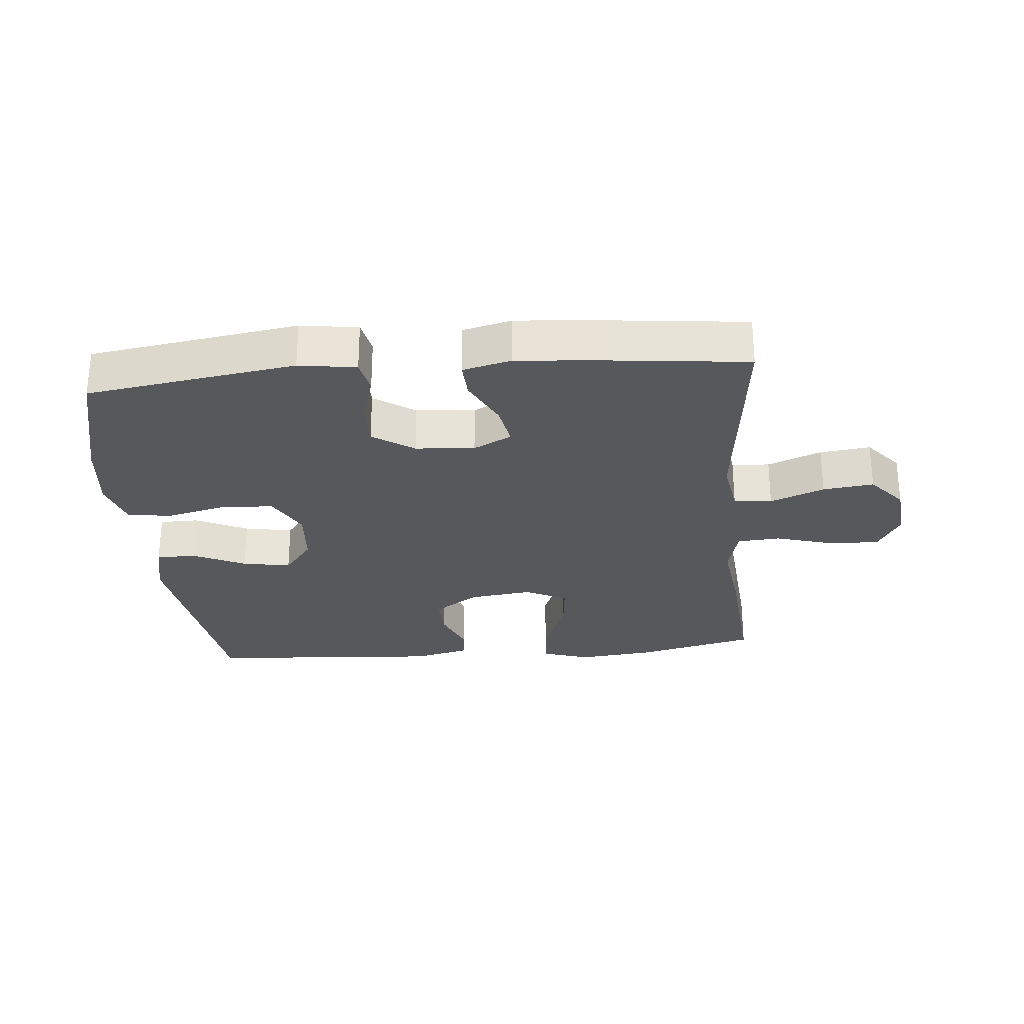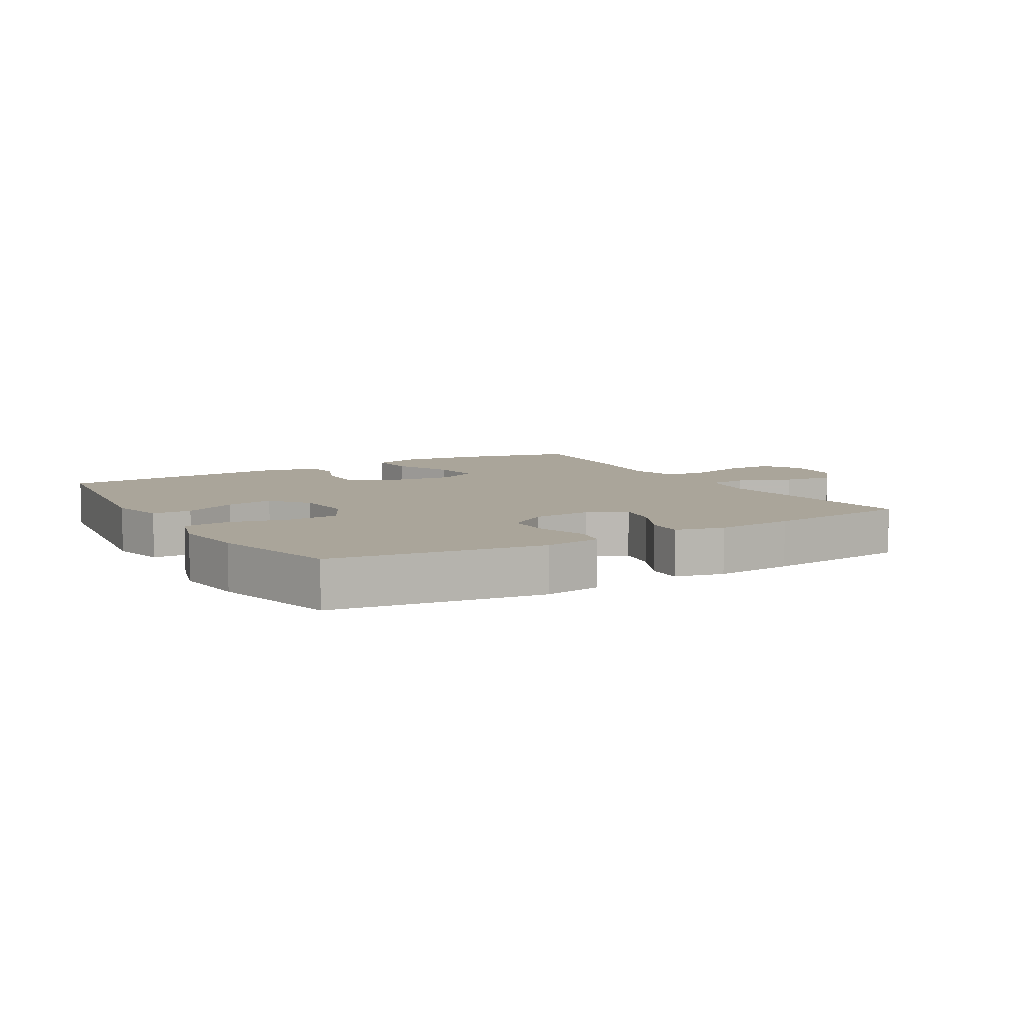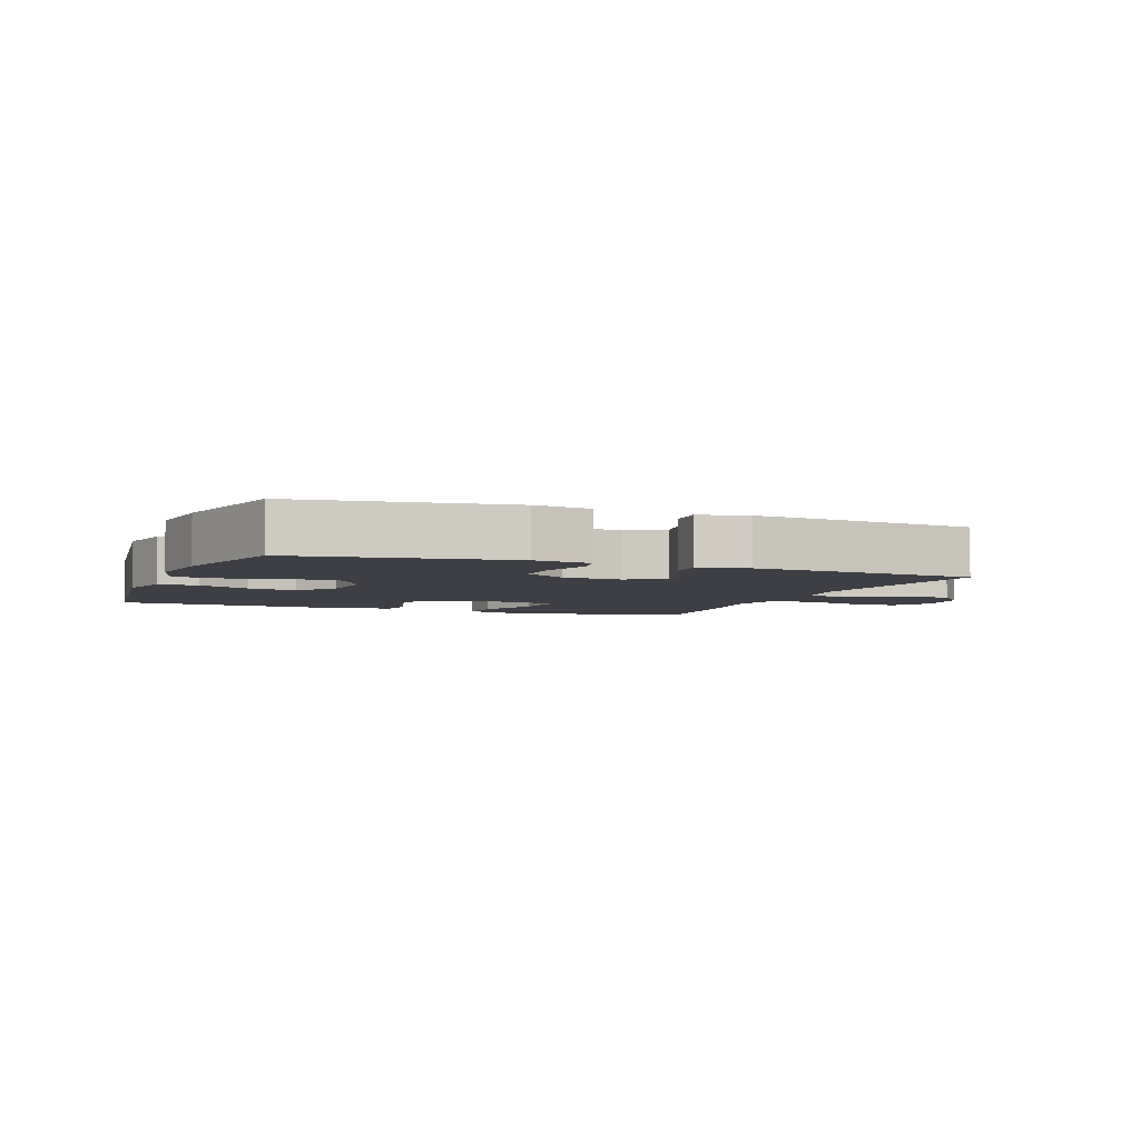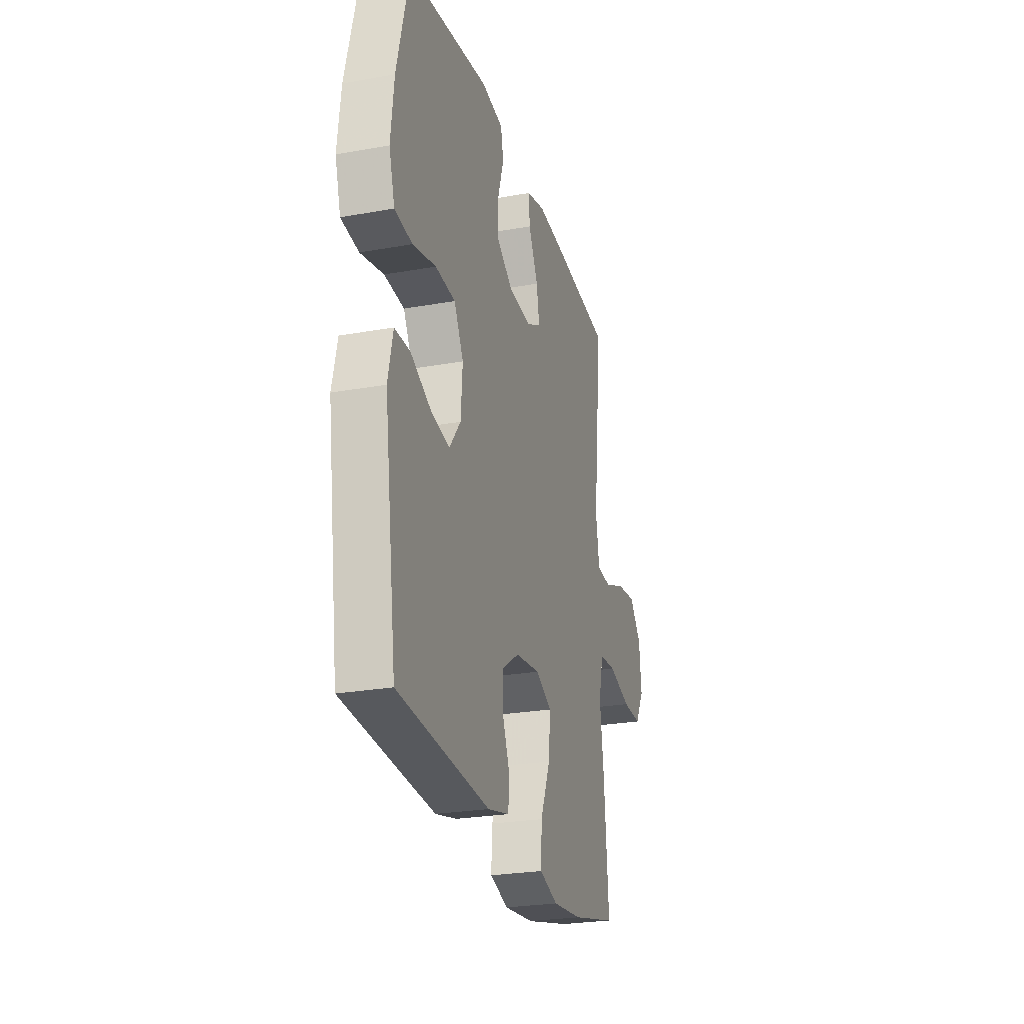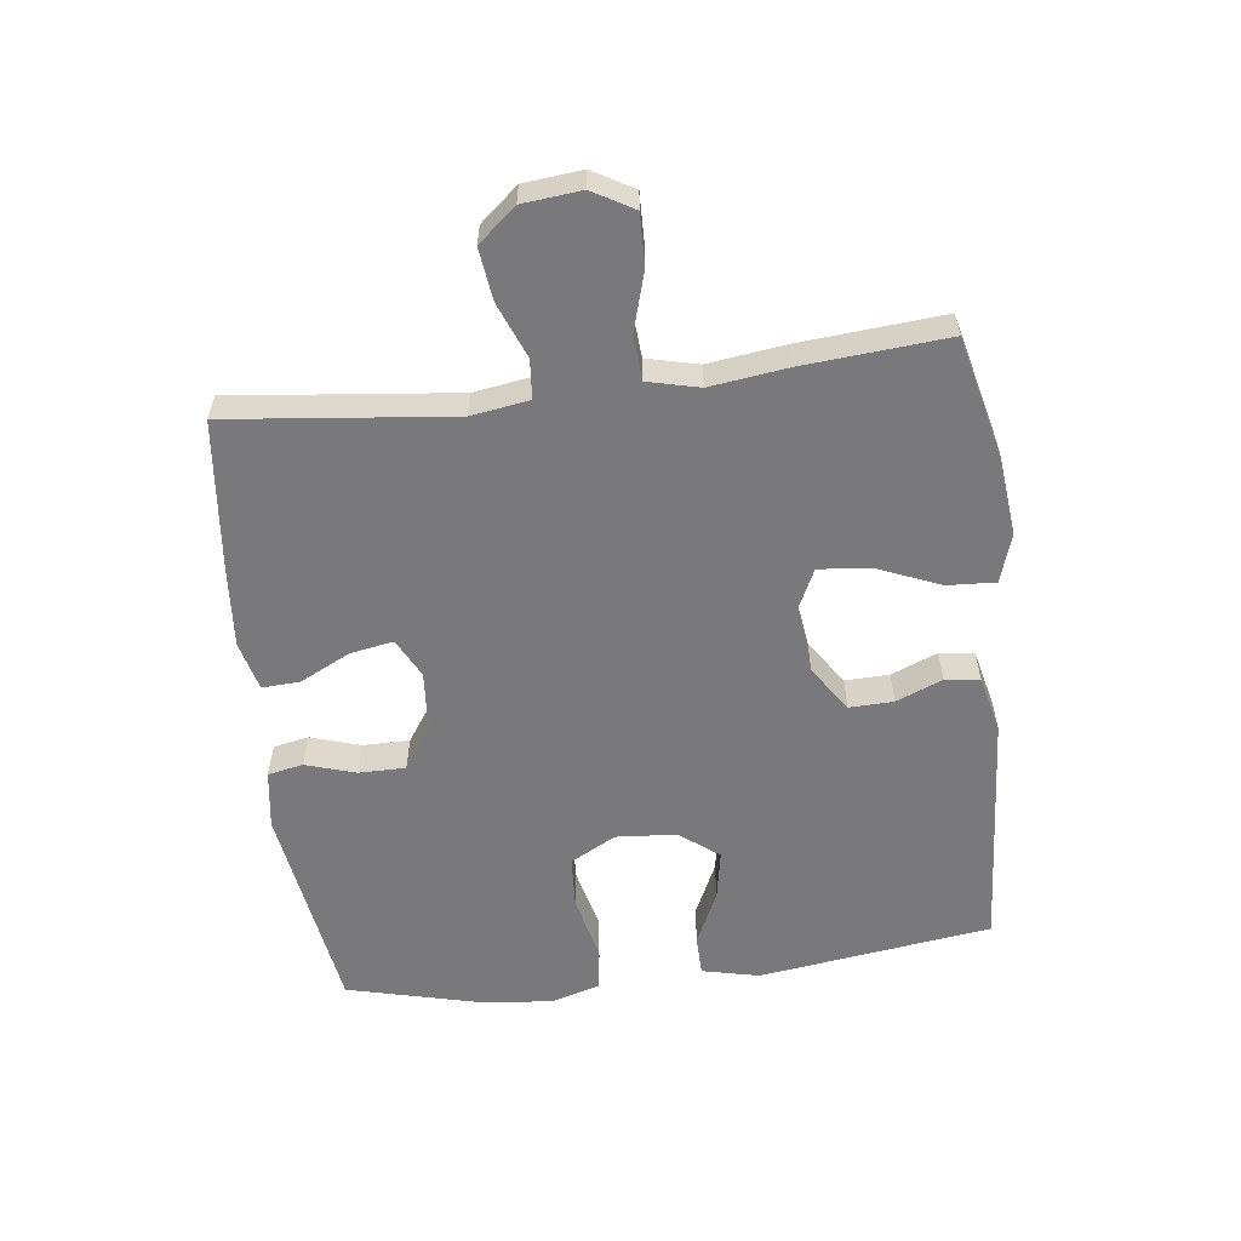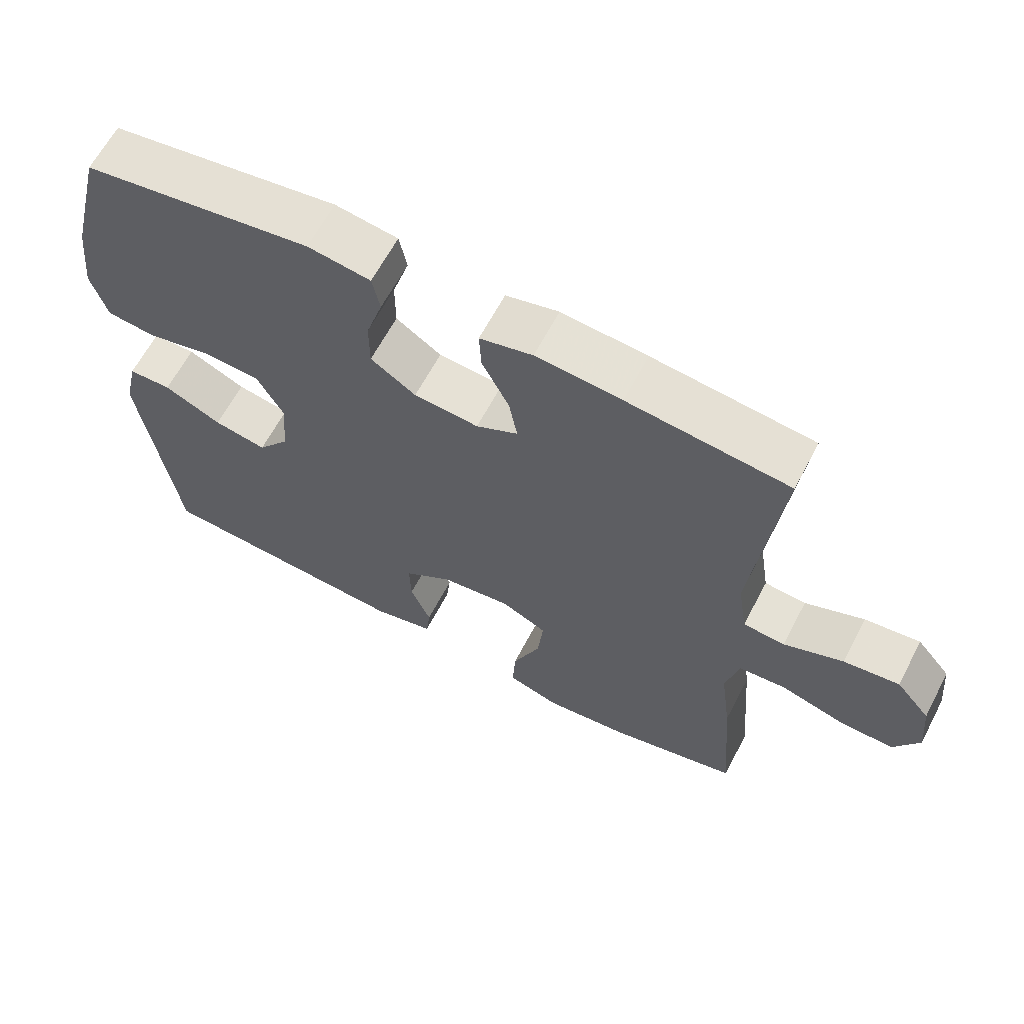
<metadata>
{"format":"obj","ext":"obj","renderer":"f3d","projection":"perspective","resolution":1024,"background":"white","views":[{"elev":-27.8,"azim":5.1,"up":"+Y"},{"elev":7.6,"azim":-30.7,"up":"+Y"},{"elev":-4.4,"azim":-21.3,"up":"+Y"},{"elev":-25.5,"azim":-73.9,"up":"+Z"},{"elev":-57.9,"azim":97.0,"up":"+Y"},{"elev":63.7,"azim":27.7,"up":"+Z"}]}
</metadata>
<code>
v -0.5 0.07 -0.5
v -0.55 0.07 -0.141
v -0.53 0.07 -0.053
v -0.468 0.07 -0.052
v -0.385 0.07 -0.091
v -0.309 0.07 -0.105
v -0.263 0.07 -0.045
v -0.256 0.07 0.048
v -0.294 0.07 0.118
v -0.375 0.07 0.123
v -0.469 0.07 0.1
v -0.54 0.07 0.108
v -0.563 0.07 0.185
v -0.55 0.07 0.3
v -0.5 0.07 0.5
v -0.171 0.07 0.55
v -0.081 0.07 0.537
v -0.07 0.07 0.483
v -0.094 0.07 0.406
v -0.094 0.07 0.334
v -0.029 0.07 0.29
v 0.064 0.07 0.283
v 0.124 0.07 0.314
v 0.112 0.07 0.38
v 0.073 0.07 0.458
v 0.07 0.07 0.516
v 0.146 0.07 0.535
v 0.269 0.07 0.525
v 0.5 0.07 0.5
v 0.462 0.07 0.156
v 0.476 0.07 0.067
v 0.536 0.07 0.062
v 0.621 0.07 0.096
v 0.701 0.07 0.106
v 0.75 0.07 0.048
v 0.759 0.07 -0.042
v 0.723 0.07 -0.105
v 0.645 0.07 -0.103
v 0.553 0.07 -0.076
v 0.485 0.07 -0.081
v 0.466 0.07 -0.16
v 0.482 0.07 -0.281
v 0.5 0.07 -0.5
v 0.314 0.07 -0.545
v 0.193 0.07 -0.558
v 0.118 0.07 -0.534
v 0.122 0.07 -0.46
v 0.162 0.07 -0.364
v 0.17 0.07 -0.284
v 0.104 0.07 -0.252
v 0.004 0.07 -0.265
v -0.066 0.07 -0.312
v -0.064 0.07 -0.38
v -0.035 0.07 -0.451
v -0.041 0.07 -0.504
v -0.129 0.07 -0.525
v -0.5 0 -0.5
v -0.55 0 -0.141
v -0.53 0 -0.053
v -0.468 0 -0.052
v -0.385 0 -0.091
v -0.309 0 -0.105
v -0.263 0 -0.045
v -0.256 0 0.048
v -0.294 0 0.118
v -0.375 0 0.123
v -0.469 0 0.1
v -0.54 0 0.108
v -0.563 0 0.185
v -0.55 0 0.3
v -0.5 0 0.5
v -0.171 0 0.55
v -0.081 0 0.537
v -0.07 0 0.483
v -0.094 0 0.406
v -0.094 0 0.334
v -0.029 0 0.29
v 0.064 0 0.283
v 0.124 0 0.314
v 0.112 0 0.38
v 0.073 0 0.458
v 0.07 0 0.516
v 0.146 0 0.535
v 0.269 0 0.525
v 0.5 0 0.5
v 0.462 0 0.156
v 0.476 0 0.067
v 0.536 0 0.062
v 0.621 0 0.096
v 0.701 0 0.106
v 0.75 0 0.048
v 0.759 0 -0.042
v 0.723 0 -0.105
v 0.645 0 -0.103
v 0.553 0 -0.076
v 0.485 0 -0.081
v 0.466 0 -0.16
v 0.482 0 -0.281
v 0.5 0 -0.5
v 0.314 0 -0.545
v 0.193 0 -0.558
v 0.118 0 -0.534
v 0.122 0 -0.46
v 0.162 0 -0.364
v 0.17 0 -0.284
v 0.104 0 -0.252
v 0.004 0 -0.265
v -0.066 0 -0.312
v -0.064 0 -0.38
v -0.035 0 -0.451
v -0.041 0 -0.504
v -0.129 0 -0.525
f 3 4 5
f 2 3 5
f 1 2 5
f 56 1 5
f 55 56 5
f 54 55 5
f 53 54 5
f 52 53 5 6
f 51 52 6 7
f 50 51 7 8
f 49 50 8 9
f 46 47 48
f 45 46 48
f 44 45 48
f 43 44 48
f 42 43 48
f 41 42 48
f 40 41 48 49
f 37 38 39
f 36 37 39
f 35 36 39
f 34 35 39
f 33 34 39
f 32 33 39
f 31 32 39 40
f 40 49 9
f 31 40 9
f 30 31 9
f 28 29 30
f 27 28 30
f 26 27 30
f 25 26 30
f 24 25 30
f 17 18 19
f 16 17 19
f 15 16 19
f 14 15 19
f 13 14 19
f 12 13 19
f 11 12 19
f 10 11 19
f 10 19 20
f 9 10 20 21
f 23 24 30
f 22 23 30
f 9 21 22 30
f 61 60 59
f 61 59 58
f 61 58 57
f 61 57 112
f 61 112 111
f 61 111 110
f 61 110 109
f 62 61 109 108
f 63 62 108 107
f 64 63 107 106
f 65 64 106 105
f 104 103 102
f 104 102 101
f 104 101 100
f 104 100 99
f 104 99 98
f 104 98 97
f 105 104 97 96
f 95 94 93
f 95 93 92
f 95 92 91
f 95 91 90
f 95 90 89
f 95 89 88
f 96 95 88 87
f 65 105 96
f 65 96 87
f 65 87 86
f 86 85 84
f 86 84 83
f 86 83 82
f 86 82 81
f 86 81 80
f 75 74 73
f 75 73 72
f 75 72 71
f 75 71 70
f 75 70 69
f 75 69 68
f 75 68 67
f 75 67 66
f 76 75 66
f 77 76 66 65
f 86 80 79
f 86 79 78
f 86 78 77 65
f 1 57 58 2
f 2 58 59 3
f 3 59 60 4
f 4 60 61 5
f 5 61 62 6
f 6 62 63 7
f 7 63 64 8
f 8 64 65 9
f 9 65 66 10
f 10 66 67 11
f 11 67 68 12
f 12 68 69 13
f 13 69 70 14
f 14 70 71 15
f 15 71 72 16
f 16 72 73 17
f 17 73 74 18
f 18 74 75 19
f 19 75 76 20
f 20 76 77 21
f 21 77 78 22
f 22 78 79 23
f 23 79 80 24
f 24 80 81 25
f 25 81 82 26
f 26 82 83 27
f 27 83 84 28
f 28 84 85 29
f 29 85 86 30
f 30 86 87 31
f 31 87 88 32
f 32 88 89 33
f 33 89 90 34
f 34 90 91 35
f 35 91 92 36
f 36 92 93 37
f 37 93 94 38
f 38 94 95 39
f 39 95 96 40
f 40 96 97 41
f 41 97 98 42
f 42 98 99 43
f 43 99 100 44
f 44 100 101 45
f 45 101 102 46
f 46 102 103 47
f 47 103 104 48
f 48 104 105 49
f 49 105 106 50
f 50 106 107 51
f 51 107 108 52
f 52 108 109 53
f 53 109 110 54
f 54 110 111 55
f 55 111 112 56
f 56 112 57 1

</code>
